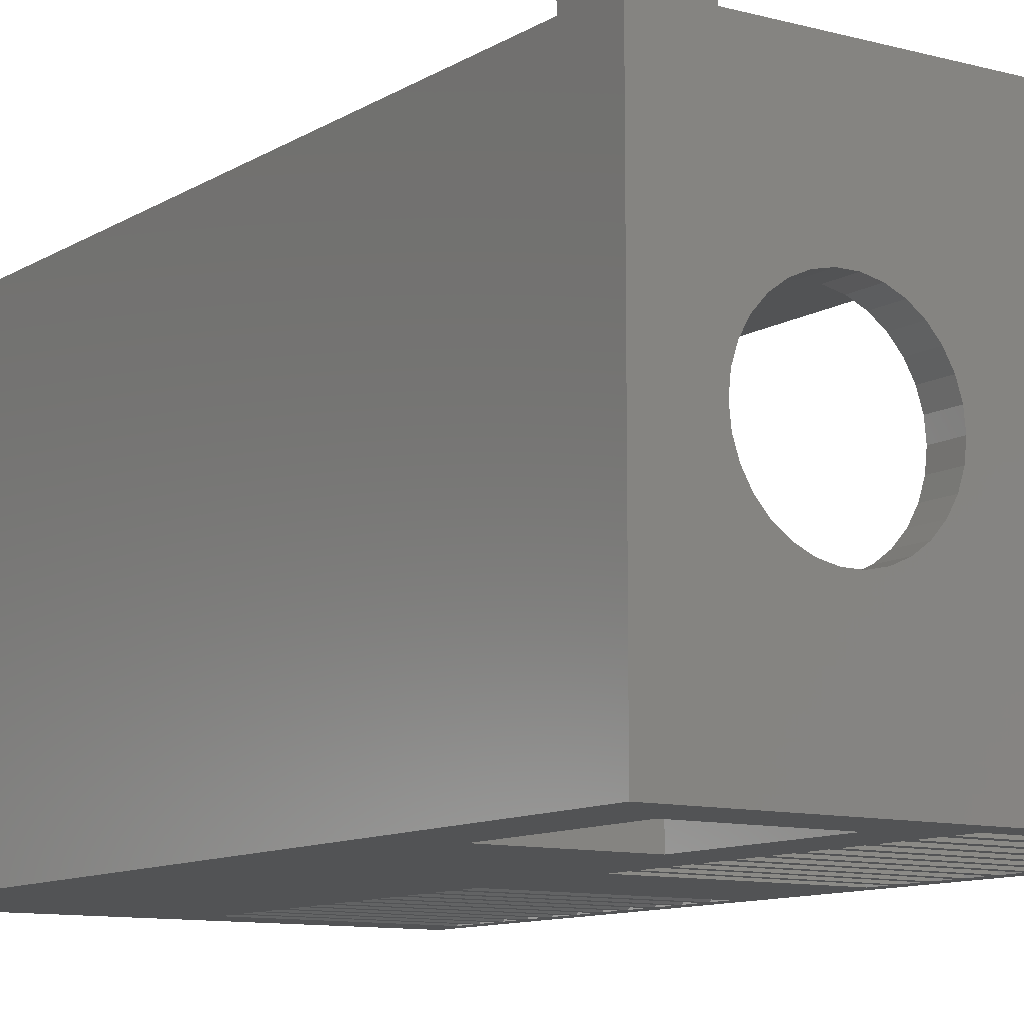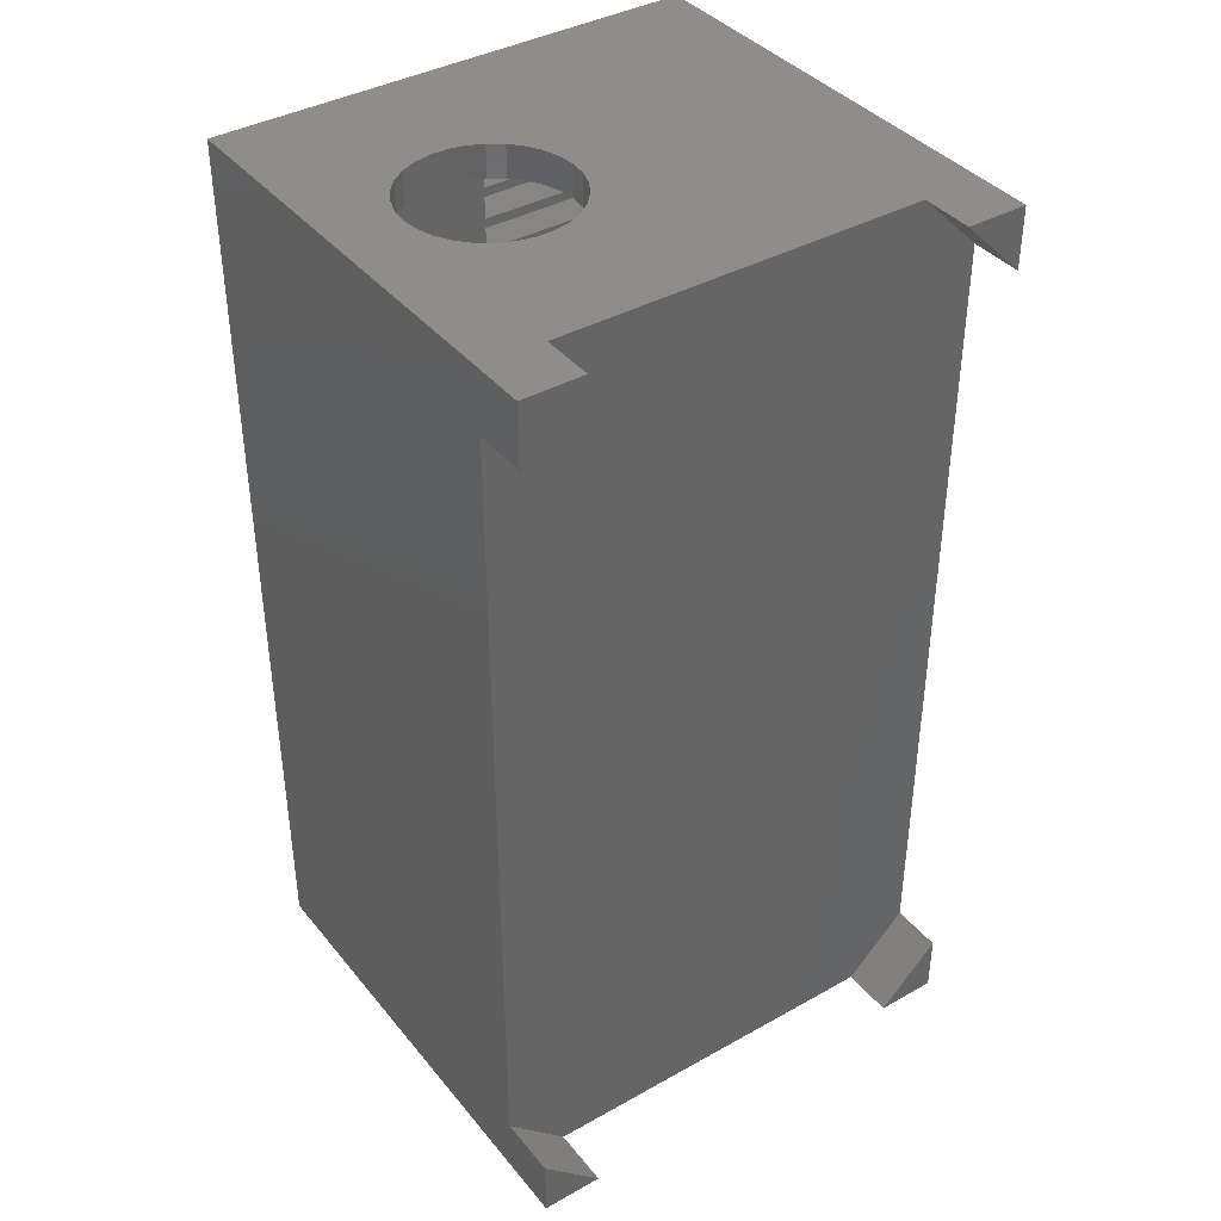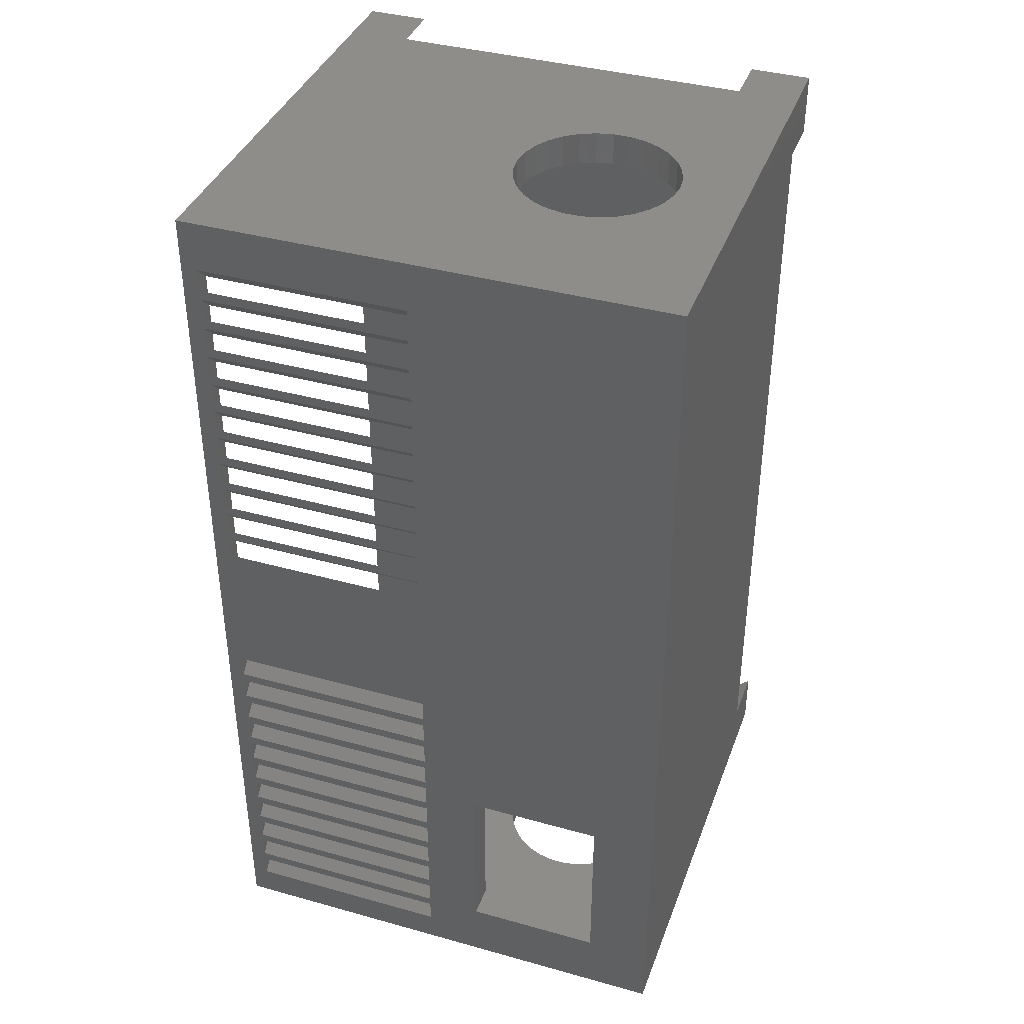
<metadata>
{"format":"stl","ext":"stl","renderer":"f3d","projection":"perspective","resolution":1024,"background":"white","views":[{"elev":-10.5,"azim":145.9,"up":"+Y"},{"elev":39.3,"azim":145.1,"up":"+Z"},{"elev":38.8,"azim":19.3,"up":"+Z"}]}
</metadata>
<code>
# stl→obj: 352 verts, 800 faces
v 60 0 -1.332e-14
v 52 26 -1.155e-14
v 60 52 -1.332e-14
v 51.78 23.92 -1.15e-14
v 51.14 21.93 -1.135e-14
v 50.09 20.12 -1.112e-14
v 48.69 18.57 -1.081e-14
v 47 17.34 -1.044e-14
v 45.09 16.49 -1.001e-14
v 43.05 16.05 -9.558e-15
v 40.95 16.05 -9.094e-15
v 38.91 16.49 -8.64e-15
v 0 0 0
v 37 17.34 -8.216e-15
v 32 26 -7.105e-15
v 32.22 23.92 -7.154e-15
v 32.86 21.93 -7.297e-15
v 33.91 20.12 -7.529e-15
v 35.31 18.57 -7.84e-15
v 7.5 52 -1.665e-15
v 0 58.5 0
v 7.5 58.5 -1.665e-15
v 51.78 28.08 -1.15e-14
v 51.14 30.07 -1.135e-14
v 50.09 31.88 -1.112e-14
v 48.69 33.43 -1.081e-14
v 47 34.66 -1.044e-14
v 45.09 35.51 -1.001e-14
v 43.05 35.95 -9.558e-15
v 40.95 35.95 -9.094e-15
v 38.91 35.51 -8.64e-15
v 37 34.66 -8.216e-15
v 35.31 33.43 -7.84e-15
v 33.91 31.88 -7.529e-15
v 32.86 30.07 -7.297e-15
v 32.22 28.08 -7.154e-15
v 1.665e-15 52 7.5
v 1.665e-15 58.5 7.5
v 2.365e-14 51 106.5
v 2.365e-14 52 106.5
v 2.487e-14 50 112
v 4.441e-16 50 2
v 4.441e-16 2 2
v 2.487e-14 2 112
v 2.531e-14 51 114
v 2.531e-14 0 114
v 38.91 35.51 114
v 52.5 51 114
v 52.5 52 114
v 51.78 28.08 114
v 52 26 114
v 51.14 30.07 114
v 50.09 31.88 114
v 48.69 33.43 114
v 47 34.66 114
v 45.09 35.51 114
v 43.05 35.95 114
v 40.95 35.95 114
v 7.5 52 114
v 37 34.66 114
v 32.86 30.07 114
v 7.5 51 114
v 32.22 28.08 114
v 33.91 31.88 114
v 35.31 33.43 114
v 60 51 114
v 60 0 114
v 51.78 23.92 114
v 51.14 21.93 114
v 50.09 20.12 114
v 48.69 18.57 114
v 47 17.34 114
v 45.09 16.49 114
v 43.05 16.05 114
v 40.95 16.05 114
v 38.91 16.49 114
v 37 17.34 114
v 35.31 18.57 114
v 32 26 114
v 32.22 23.92 114
v 32.86 21.93 114
v 33.91 20.12 114
v 60 52 106.5
v 60 52 7.5
v 52.5 52 -9.992e-15
v 30 50 2
v 30 48 4
v 30 50 112
v 30 4 4
v 30 2 2
v 30 4 110
v 30 48 110
v 30 2 112
v 28 0 28
v 35 0 30
v 28 0 30.83
v 28 0 26.83
v 2 0 26.83
v 28 0 24
v 28 0 22.83
v 2 0 22.83
v 28 0 20
v 28 0 18.83
v 2 0 18.83
v 35 0 8
v 28 0 16
v 28 0 14.83
v 2 0 14.83
v 28 0 12
v 28 0 10.83
v 2 0 10.83
v 28 0 8
v 28 0 107.8
v 2 0 107.8
v 2 0 105
v 2 0 103.8
v 28 0 105
v 2 0 101
v 2 0 99.83
v 28 0 101
v 2 0 97
v 2 0 95.83
v 28 0 97
v 2 0 93
v 2 0 91.83
v 28 0 93
v 2 0 89
v 2 0 87.83
v 28 0 89
v 2 0 85
v 2 0 83.83
v 28 0 85
v 2 0 81
v 2 0 79.83
v 28 0 81
v 2 0 77
v 2 0 75.83
v 28 0 77
v 2 0 73
v 2 0 71.83
v 28 0 73
v 2 0 69
v 2 0 67.83
v 28 0 69
v 2 0 65
v 2 0 46.83
v 28 0 65
v 2 0 44
v 2 0 42.83
v 28 0 44
v 2 0 40
v 2 0 38.83
v 28 0 40
v 2 0 36
v 2 0 34.83
v 28 0 36
v 2 0 32
v 2 0 30.83
v 28 0 32
v 2 0 28
v 2 0 24
v 2 0 20
v 2 0 16
v 2 0 12
v 28 0 6.828
v 2 0 8
v 2 0 6.828
v 2 0 4
v 28 0 4
v 28 0 103.8
v 28 0 99.83
v 28 0 95.83
v 28 0 91.83
v 28 0 87.83
v 28 0 83.83
v 28 0 79.83
v 28 0 75.83
v 28 0 71.83
v 28 0 67.83
v 52 0 30
v 28 0 46.83
v 28 0 42.83
v 28 0 38.83
v 28 0 34.83
v 52 0 8
v 28 2 105.8
v 28 2 103
v 28 2 101.8
v 2 2 103
v 28 2 99
v 28 2 97.83
v 2 2 99
v 28 2 95
v 28 2 93.83
v 2 2 95
v 28 2 91
v 28 2 89.83
v 2 2 91
v 28 2 87
v 28 2 85.83
v 2 2 87
v 28 2 83
v 28 2 81.83
v 2 2 83
v 28 2 79
v 28 2 77.83
v 2 2 79
v 28 2 75
v 28 2 73.83
v 2 2 75
v 28 2 71
v 28 2 69.83
v 2 2 71
v 28 2 67
v 28 2 65.83
v 2 2 67
v 28 2 63
v 28 2 48.83
v 2 2 63
v 28 2 46
v 28 2 44.83
v 2 2 46
v 28 2 42
v 28 2 40.83
v 2 2 42
v 28 2 38
v 28 2 36.83
v 2 2 38
v 28 2 34
v 28 2 32.83
v 2 2 34
v 28 2 30
v 28 2 28.83
v 2 2 30
v 28 2 26
v 28 2 24.83
v 2 2 26
v 28 2 22
v 28 2 20.83
v 2 2 22
v 28 2 18
v 28 2 16.83
v 2 2 18
v 28 2 14
v 28 2 12.83
v 2 2 14
v 28 2 10
v 28 2 8.828
v 2 2 10
v 28 2 6
v 2 2 6
v 2 2 105.8
v 2 2 101.8
v 2 2 97.83
v 2 2 93.83
v 2 2 89.83
v 2 2 85.83
v 2 2 81.83
v 2 2 77.83
v 2 2 73.83
v 2 2 69.83
v 2 2 65.83
v 2 2 48.83
v 2 2 44.83
v 2 2 40.83
v 2 2 36.83
v 2 2 32.83
v 2 2 28.83
v 2 2 24.83
v 2 2 20.83
v 2 2 16.83
v 2 2 12.83
v 2 2 8.828
v 60 51 106.5
v 56 48 4
v 52 26 4
v 56 4 4
v 51.78 28.08 4
v 51.14 30.07 4
v 50.09 31.88 4
v 48.69 33.43 4
v 47 34.66 4
v 45.09 35.51 4
v 43.05 35.95 4
v 40.95 35.95 4
v 38.91 35.51 4
v 32.22 28.08 4
v 32 26 4
v 32.86 30.07 4
v 33.91 31.88 4
v 35.31 33.43 4
v 37 34.66 4
v 51.78 23.92 4
v 51.14 21.93 4
v 50.09 20.12 4
v 48.69 18.57 4
v 47 17.34 4
v 45.09 16.49 4
v 43.05 16.05 4
v 40.95 16.05 4
v 38.91 16.49 4
v 37 17.34 4
v 35.31 18.57 4
v 33.91 20.12 4
v 32.86 21.93 4
v 32.22 23.92 4
v 56 4 110
v 52 26 110
v 56 48 110
v 51.78 23.92 110
v 51.14 21.93 110
v 50.09 20.12 110
v 48.69 18.57 110
v 47 17.34 110
v 45.09 16.49 110
v 43.05 16.05 110
v 40.95 16.05 110
v 38.91 16.49 110
v 32.22 23.92 110
v 32 26 110
v 32.86 21.93 110
v 33.91 20.12 110
v 35.31 18.57 110
v 37 17.34 110
v 51.78 28.08 110
v 51.14 30.07 110
v 50.09 31.88 110
v 48.69 33.43 110
v 47 34.66 110
v 45.09 35.51 110
v 43.05 35.95 110
v 40.95 35.95 110
v 38.91 35.51 110
v 37 34.66 110
v 35.31 33.43 110
v 33.91 31.88 110
v 32.86 30.07 110
v 32.22 28.08 110
v 35 4 30
v 52 4 30
v 52 4 8
v 35 4 8
v 60 59.5 -1.332e-14
v 60 59.5 7.5
v 52.5 59.5 -9.992e-15
v 60 58.5 114
v 52.5 58.5 114
v 60 58.5 106.5
v 2.365e-14 58.5 114
v 2.365e-14 58.5 106.5
v 2.365e-14 51 114
v 7.5 58.5 114
f 1 2 3
f 1 4 2
f 1 5 4
f 1 6 5
f 1 7 6
f 1 8 7
f 1 9 8
f 1 10 9
f 1 11 10
f 1 12 11
f 13 12 1
f 12 13 14
f 13 15 16
f 13 16 17
f 13 17 18
f 14 13 19
f 13 18 19
f 15 13 20
f 21 20 13
f 20 21 22
f 23 3 2
f 24 3 23
f 25 3 24
f 26 3 25
f 27 3 26
f 28 3 27
f 29 3 28
f 30 3 29
f 31 3 30
f 20 31 32
f 20 32 33
f 31 20 3
f 34 20 33
f 35 20 34
f 36 20 35
f 20 36 15
f 21 37 38
f 37 39 40
f 41 39 42
f 37 42 39
f 21 42 37
f 13 42 21
f 43 13 44
f 42 13 43
f 39 41 45
f 44 45 41
f 44 46 45
f 46 44 13
f 47 48 49
f 48 50 51
f 48 52 50
f 48 53 52
f 48 54 53
f 48 55 54
f 48 56 55
f 48 57 56
f 48 58 57
f 48 47 58
f 59 47 49
f 47 59 60
f 61 62 63
f 64 62 61
f 65 62 64
f 60 62 65
f 62 60 59
f 51 66 48
f 66 51 67
f 68 67 51
f 69 67 68
f 70 67 69
f 71 67 70
f 72 67 71
f 73 67 72
f 74 67 73
f 75 67 74
f 76 67 75
f 46 76 77
f 46 77 78
f 63 62 79
f 46 79 62
f 79 46 80
f 80 46 81
f 46 62 45
f 81 46 82
f 76 46 67
f 82 46 78
f 83 59 49
f 83 40 59
f 84 40 83
f 84 37 40
f 84 20 37
f 85 20 84
f 20 85 3
f 86 87 88
f 86 89 87
f 89 90 91
f 90 89 86
f 92 88 87
f 91 88 92
f 91 93 88
f 93 91 90
f 94 95 96
f 97 94 98
f 97 95 94
f 99 95 97
f 100 99 101
f 100 95 99
f 102 95 100
f 103 102 104
f 103 95 102
f 105 103 106
f 107 106 108
f 105 106 107
f 105 107 109
f 110 109 111
f 105 109 110
f 105 110 112
f 103 105 95
f 113 46 114
f 46 115 114
f 115 116 117
f 46 116 115
f 46 118 116
f 118 119 120
f 46 119 118
f 46 121 119
f 121 122 123
f 46 122 121
f 46 124 122
f 124 125 126
f 46 125 124
f 46 127 125
f 127 128 129
f 46 128 127
f 46 130 128
f 130 131 132
f 46 131 130
f 46 133 131
f 133 134 135
f 46 134 133
f 46 136 134
f 136 137 138
f 46 137 136
f 46 139 137
f 139 140 141
f 46 140 139
f 46 142 140
f 142 143 144
f 46 143 142
f 46 145 143
f 145 146 147
f 46 146 145
f 13 146 46
f 148 149 150
f 146 13 148
f 148 13 149
f 151 152 153
f 149 13 151
f 151 13 152
f 154 155 156
f 152 13 154
f 154 13 155
f 157 158 159
f 155 13 157
f 157 13 158
f 160 98 94
f 158 13 160
f 160 13 98
f 161 101 99
f 98 13 161
f 161 13 101
f 162 104 102
f 101 13 162
f 162 13 104
f 163 108 106
f 104 13 163
f 163 13 108
f 164 111 109
f 108 13 164
f 164 13 111
f 165 112 166
f 112 165 105
f 165 166 167
f 111 13 166
f 166 13 167
f 168 13 169
f 167 13 168
f 46 113 67
f 117 67 113
f 170 117 116
f 170 67 117
f 120 67 170
f 171 120 119
f 171 67 120
f 123 67 171
f 172 123 122
f 172 67 123
f 126 67 172
f 173 126 125
f 173 67 126
f 129 67 173
f 174 129 128
f 174 67 129
f 132 67 174
f 175 132 131
f 175 67 132
f 135 67 175
f 176 135 134
f 176 67 135
f 138 67 176
f 177 138 137
f 177 67 138
f 141 67 177
f 178 141 140
f 178 67 141
f 144 67 178
f 179 144 143
f 180 144 179
f 180 179 147
f 181 147 146
f 180 147 181
f 180 181 150
f 182 150 149
f 180 150 182
f 95 182 153
f 183 153 152
f 95 153 183
f 95 183 156
f 184 156 155
f 95 156 184
f 95 184 159
f 96 159 158
f 95 159 96
f 182 95 180
f 144 180 67
f 1 180 185
f 169 105 165
f 1 105 169
f 180 1 67
f 105 1 185
f 1 169 13
f 42 90 86
f 90 42 43
f 44 88 93
f 88 44 41
f 93 186 44
f 93 187 186
f 187 188 189
f 93 188 187
f 93 190 188
f 190 191 192
f 93 191 190
f 93 193 191
f 193 194 195
f 93 194 193
f 93 196 194
f 196 197 198
f 93 197 196
f 93 199 197
f 199 200 201
f 93 200 199
f 93 202 200
f 202 203 204
f 93 203 202
f 93 205 203
f 205 206 207
f 93 206 205
f 93 208 206
f 208 209 210
f 93 209 208
f 93 211 209
f 211 212 213
f 93 212 211
f 93 214 212
f 214 215 216
f 93 215 214
f 93 217 215
f 217 218 219
f 93 218 217
f 90 218 93
f 220 221 222
f 218 90 220
f 220 90 221
f 223 224 225
f 221 90 223
f 223 90 224
f 226 227 228
f 224 90 226
f 226 90 227
f 229 230 231
f 227 90 229
f 229 90 230
f 232 233 234
f 230 90 232
f 232 90 233
f 235 236 237
f 233 90 235
f 235 90 236
f 238 239 240
f 236 90 238
f 238 90 239
f 241 242 243
f 239 90 241
f 241 90 242
f 244 245 246
f 242 90 244
f 244 90 245
f 247 248 249
f 245 90 247
f 247 90 248
f 250 90 251
f 248 90 250
f 252 44 186
f 189 44 252
f 253 189 188
f 253 44 189
f 192 44 253
f 254 192 191
f 254 44 192
f 195 44 254
f 255 195 194
f 255 44 195
f 198 44 255
f 256 198 197
f 256 44 198
f 201 44 256
f 257 201 200
f 257 44 201
f 204 44 257
f 258 204 203
f 258 44 204
f 207 44 258
f 259 207 206
f 259 44 207
f 210 44 259
f 260 210 209
f 260 44 210
f 213 44 260
f 261 213 212
f 261 44 213
f 216 44 261
f 262 216 215
f 262 44 216
f 219 44 262
f 263 219 218
f 263 44 219
f 43 263 222
f 264 222 221
f 43 222 264
f 43 264 225
f 265 225 224
f 43 225 265
f 43 265 228
f 266 228 227
f 43 228 266
f 43 266 231
f 267 231 230
f 43 231 267
f 43 267 234
f 268 234 233
f 43 234 268
f 43 268 237
f 269 237 236
f 43 237 269
f 43 269 240
f 270 240 239
f 43 240 270
f 43 270 243
f 271 243 242
f 43 243 271
f 43 271 246
f 272 246 245
f 43 246 272
f 43 272 249
f 273 249 248
f 43 249 273
f 43 273 251
f 263 43 44
f 43 251 90
f 42 88 41
f 88 42 86
f 168 250 251
f 250 168 169
f 167 251 273
f 251 167 168
f 165 273 248
f 273 165 167
f 165 250 169
f 250 165 248
f 166 247 249
f 247 166 112
f 111 249 272
f 249 111 166
f 110 272 245
f 272 110 111
f 110 247 112
f 247 110 245
f 164 244 246
f 244 164 109
f 108 246 271
f 246 108 164
f 107 271 242
f 271 107 108
f 107 244 109
f 244 107 242
f 163 241 243
f 241 163 106
f 104 243 270
f 243 104 163
f 103 270 239
f 270 103 104
f 103 241 106
f 241 103 239
f 162 238 240
f 238 162 102
f 101 240 269
f 240 101 162
f 100 269 236
f 269 100 101
f 100 238 102
f 238 100 236
f 161 235 237
f 235 161 99
f 98 237 268
f 237 98 161
f 97 268 233
f 268 97 98
f 97 235 99
f 235 97 233
f 160 232 234
f 232 160 94
f 158 234 267
f 234 158 160
f 96 267 230
f 267 96 158
f 96 232 94
f 232 96 230
f 157 229 231
f 229 157 159
f 155 231 266
f 231 155 157
f 184 266 227
f 266 184 155
f 184 229 159
f 229 184 227
f 154 226 228
f 226 154 156
f 152 228 265
f 228 152 154
f 183 265 224
f 265 183 152
f 183 226 156
f 226 183 224
f 151 223 225
f 223 151 153
f 149 225 264
f 225 149 151
f 182 264 221
f 264 182 149
f 182 223 153
f 223 182 221
f 148 220 222
f 220 148 150
f 146 222 263
f 222 146 148
f 181 263 218
f 263 181 146
f 181 220 150
f 220 181 218
f 262 179 143
f 179 262 215
f 145 262 143
f 262 145 219
f 217 145 147
f 145 217 219
f 147 215 217
f 215 147 179
f 261 178 140
f 178 261 212
f 142 261 140
f 261 142 216
f 214 142 144
f 142 214 216
f 144 212 214
f 212 144 178
f 260 177 137
f 177 260 209
f 139 260 137
f 260 139 213
f 211 139 141
f 139 211 213
f 141 209 211
f 209 141 177
f 259 176 134
f 176 259 206
f 136 259 134
f 259 136 210
f 208 136 138
f 136 208 210
f 138 206 208
f 206 138 176
f 258 175 131
f 175 258 203
f 133 258 131
f 258 133 207
f 205 133 135
f 133 205 207
f 135 203 205
f 203 135 175
f 257 174 128
f 174 257 200
f 130 257 128
f 257 130 204
f 202 130 132
f 130 202 204
f 132 200 202
f 200 132 174
f 256 173 125
f 173 256 197
f 127 256 125
f 256 127 201
f 199 127 129
f 127 199 201
f 129 197 199
f 197 129 173
f 255 172 122
f 172 255 194
f 124 255 122
f 255 124 198
f 196 124 126
f 124 196 198
f 126 194 196
f 194 126 172
f 254 171 119
f 171 254 191
f 121 254 119
f 254 121 195
f 193 121 123
f 121 193 195
f 123 191 193
f 191 123 171
f 253 170 116
f 170 253 188
f 118 253 116
f 253 118 192
f 190 118 120
f 118 190 192
f 120 188 190
f 188 120 170
f 252 113 114
f 113 252 186
f 115 252 114
f 252 115 189
f 187 115 117
f 115 187 189
f 117 186 187
f 186 117 113
f 66 67 274
f 274 84 83
f 1 84 274
f 1 274 67
f 84 1 3
f 275 276 277
f 275 278 276
f 275 279 278
f 275 280 279
f 275 281 280
f 275 282 281
f 275 283 282
f 275 284 283
f 87 284 275
f 284 87 285
f 285 87 286
f 287 87 288
f 289 87 287
f 290 87 289
f 291 87 290
f 292 87 291
f 286 87 292
f 293 277 276
f 294 277 293
f 295 277 294
f 296 277 295
f 297 277 296
f 298 277 297
f 299 277 298
f 89 299 300
f 89 300 301
f 89 301 302
f 299 89 277
f 303 89 302
f 304 89 303
f 305 89 304
f 306 89 305
f 288 89 306
f 89 288 87
f 307 308 309
f 307 310 308
f 307 311 310
f 307 312 311
f 307 313 312
f 307 314 313
f 307 315 314
f 307 316 315
f 91 316 307
f 316 91 317
f 317 91 318
f 319 91 320
f 321 91 319
f 322 91 321
f 323 91 322
f 324 91 323
f 318 91 324
f 325 309 308
f 326 309 325
f 327 309 326
f 328 309 327
f 329 309 328
f 330 309 329
f 331 309 330
f 92 331 332
f 92 332 333
f 92 333 334
f 331 92 309
f 335 92 334
f 336 92 335
f 337 92 336
f 338 92 337
f 320 92 338
f 92 320 91
f 87 309 92
f 309 87 275
f 277 309 275
f 309 277 307
f 339 307 340
f 277 340 307
f 341 277 342
f 340 277 341
f 307 339 91
f 89 339 342
f 339 89 91
f 89 342 277
f 84 343 344
f 343 84 3
f 85 343 3
f 343 85 345
f 344 343 345
f 85 344 345
f 344 85 84
f 49 346 347
f 346 49 66
f 66 49 48
f 66 348 346
f 348 66 274
f 346 348 347
f 83 347 348
f 347 83 49
f 348 274 83
f 38 22 21
f 37 22 38
f 22 37 20
f 40 349 350
f 351 40 39
f 40 351 349
f 349 62 352
f 62 349 351
f 352 350 349
f 351 39 45
f 351 45 62
f 59 350 352
f 350 59 40
f 59 352 62
f 308 50 325
f 50 308 51
f 79 338 63
f 338 79 320
f 316 75 74
f 75 316 317
f 64 335 65
f 335 64 336
f 61 336 64
f 336 61 337
f 334 47 60
f 47 334 333
f 312 69 311
f 69 312 70
f 325 52 326
f 52 325 50
f 327 54 328
f 54 327 53
f 331 56 57
f 56 331 330
f 329 54 55
f 54 329 328
f 63 337 61
f 337 63 338
f 335 60 65
f 60 335 334
f 333 58 47
f 58 333 332
f 315 74 73
f 74 315 316
f 326 53 327
f 53 326 52
f 332 57 58
f 57 332 331
f 330 55 56
f 55 330 329
f 313 70 312
f 70 313 71
f 311 68 310
f 68 311 69
f 310 51 308
f 51 310 68
f 313 72 71
f 72 313 314
f 314 73 72
f 73 314 315
f 317 76 75
f 76 317 318
f 318 77 76
f 77 318 324
f 78 322 82
f 322 78 323
f 82 321 81
f 321 82 322
f 81 319 80
f 319 81 321
f 80 320 79
f 320 80 319
f 324 78 77
f 78 324 323
f 2 278 23
f 278 2 276
f 288 36 287
f 36 288 15
f 299 11 300
f 11 299 10
f 290 33 291
f 33 290 34
f 6 294 5
f 294 6 295
f 23 279 24
f 279 23 278
f 25 281 26
f 281 25 280
f 29 283 284
f 283 29 28
f 27 281 282
f 281 27 26
f 32 286 292
f 286 32 31
f 31 285 286
f 285 31 30
f 4 276 2
f 276 4 293
f 298 10 299
f 10 298 9
f 24 280 25
f 280 24 279
f 30 284 285
f 284 30 29
f 28 282 283
f 282 28 27
f 287 35 289
f 35 287 36
f 33 292 291
f 292 33 32
f 7 295 6
f 295 7 296
f 5 293 4
f 293 5 294
f 301 14 302
f 14 301 12
f 296 8 297
f 8 296 7
f 297 9 298
f 9 297 8
f 289 34 290
f 34 289 35
f 300 12 301
f 12 300 11
f 302 19 303
f 19 302 14
f 303 18 304
f 18 303 19
f 304 17 305
f 17 304 18
f 305 16 306
f 16 305 17
f 306 15 288
f 15 306 16
f 342 185 341
f 185 342 105
f 95 342 339
f 342 95 105
f 95 340 180
f 340 95 339
f 185 340 341
f 340 185 180

</code>
